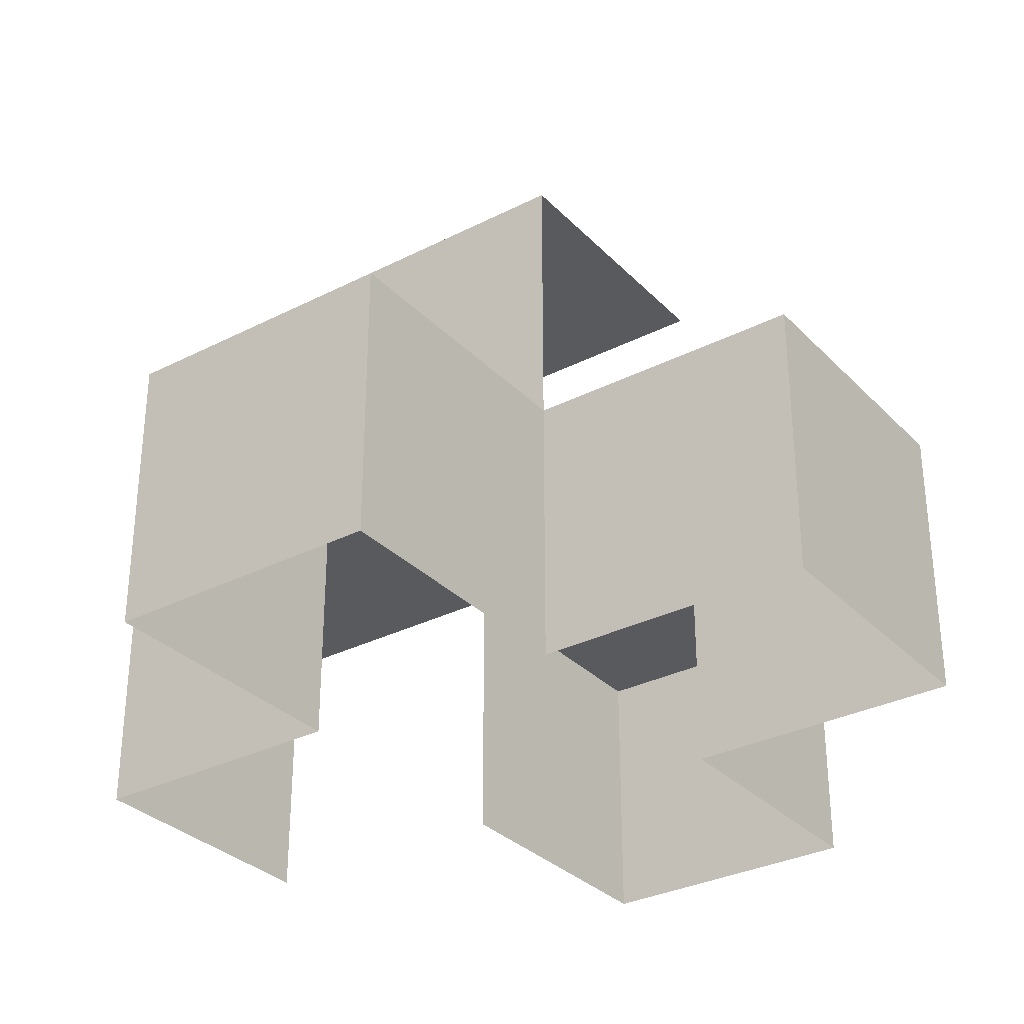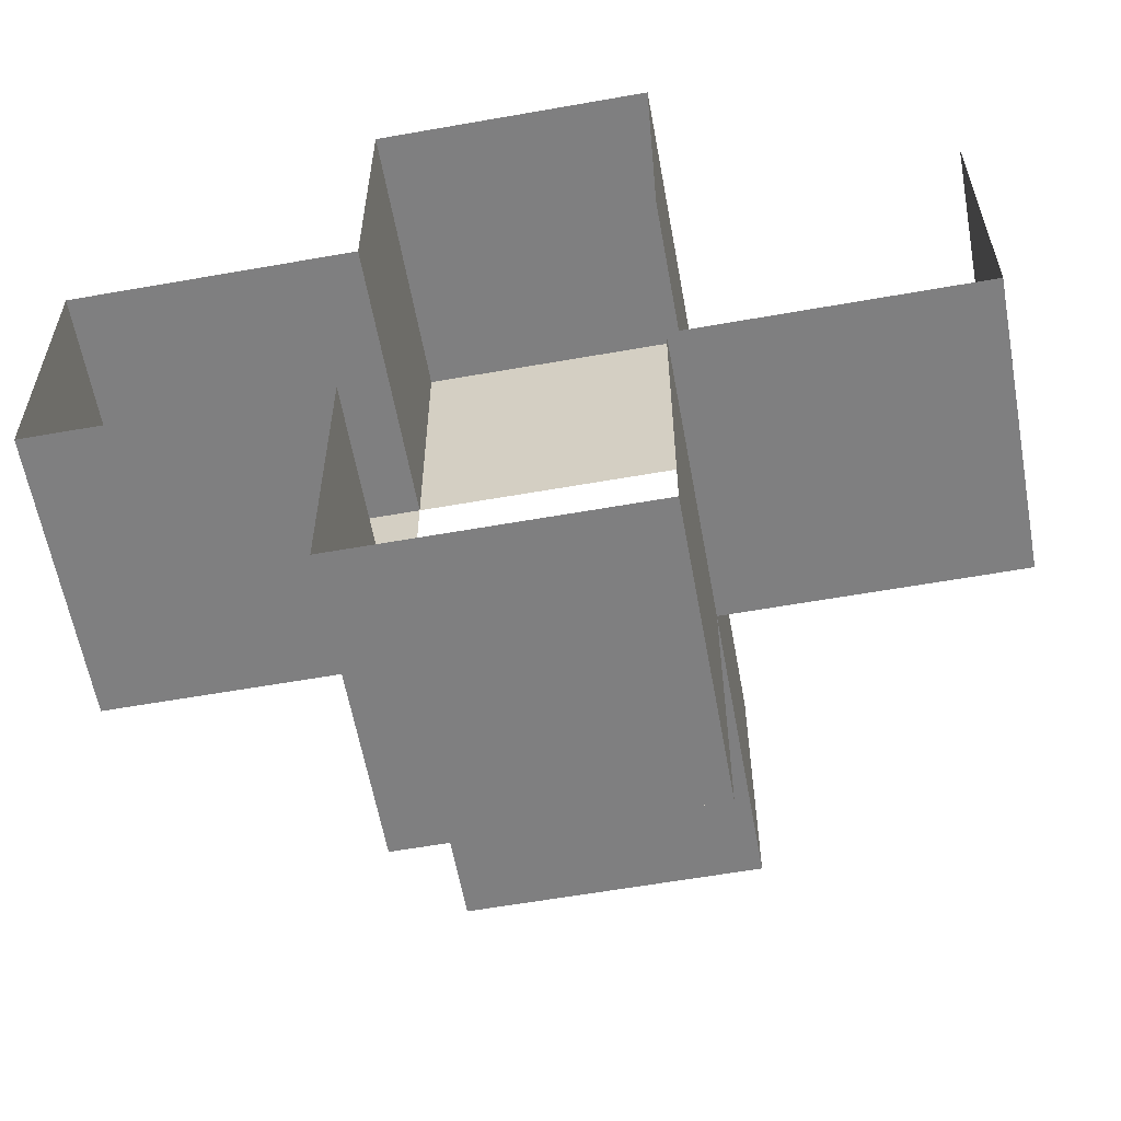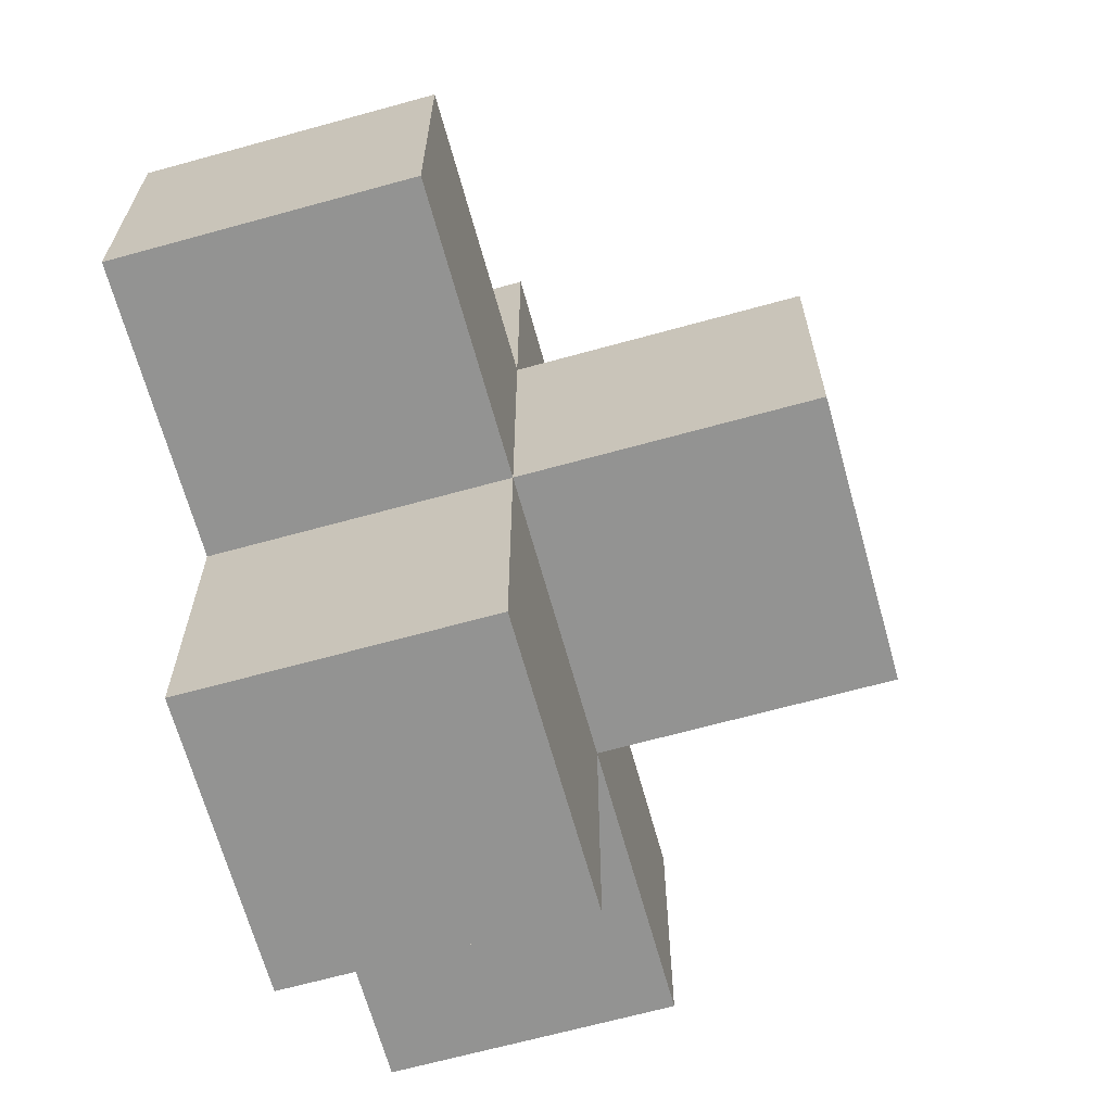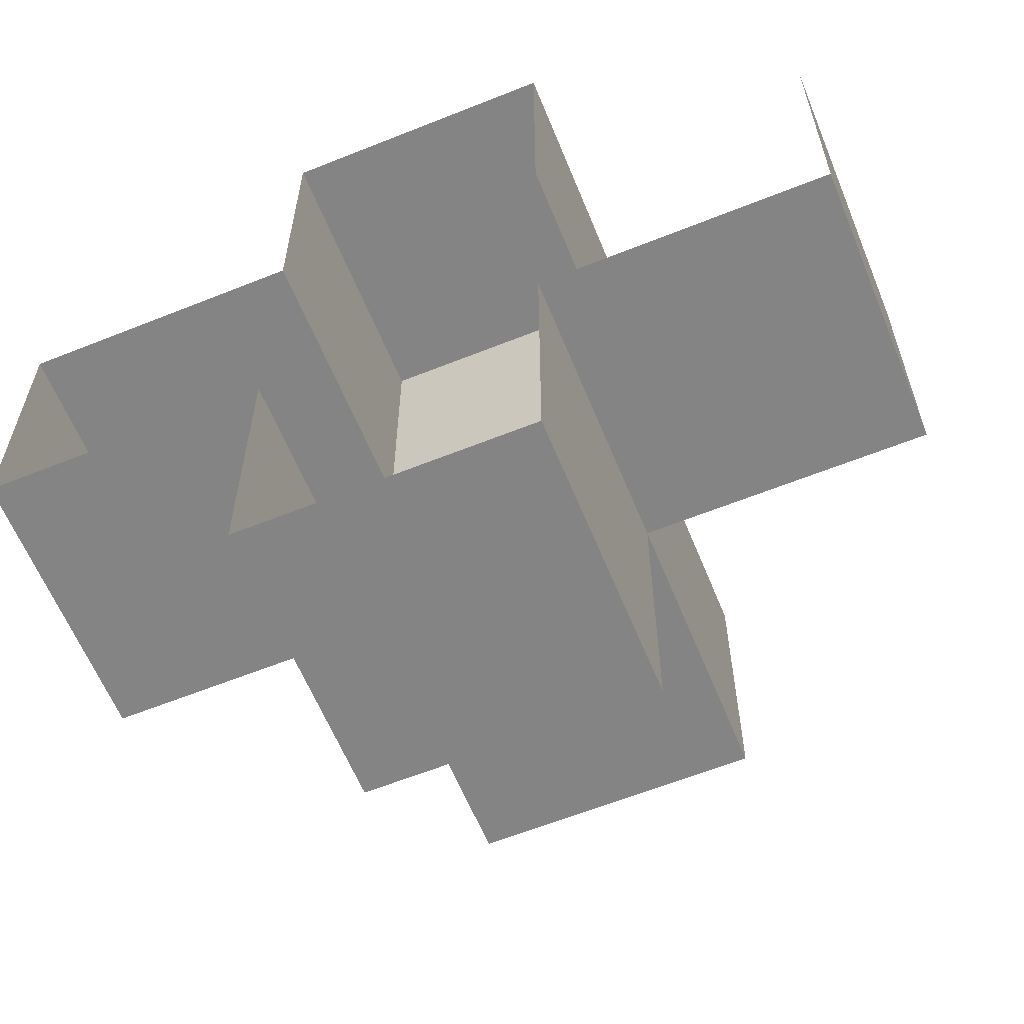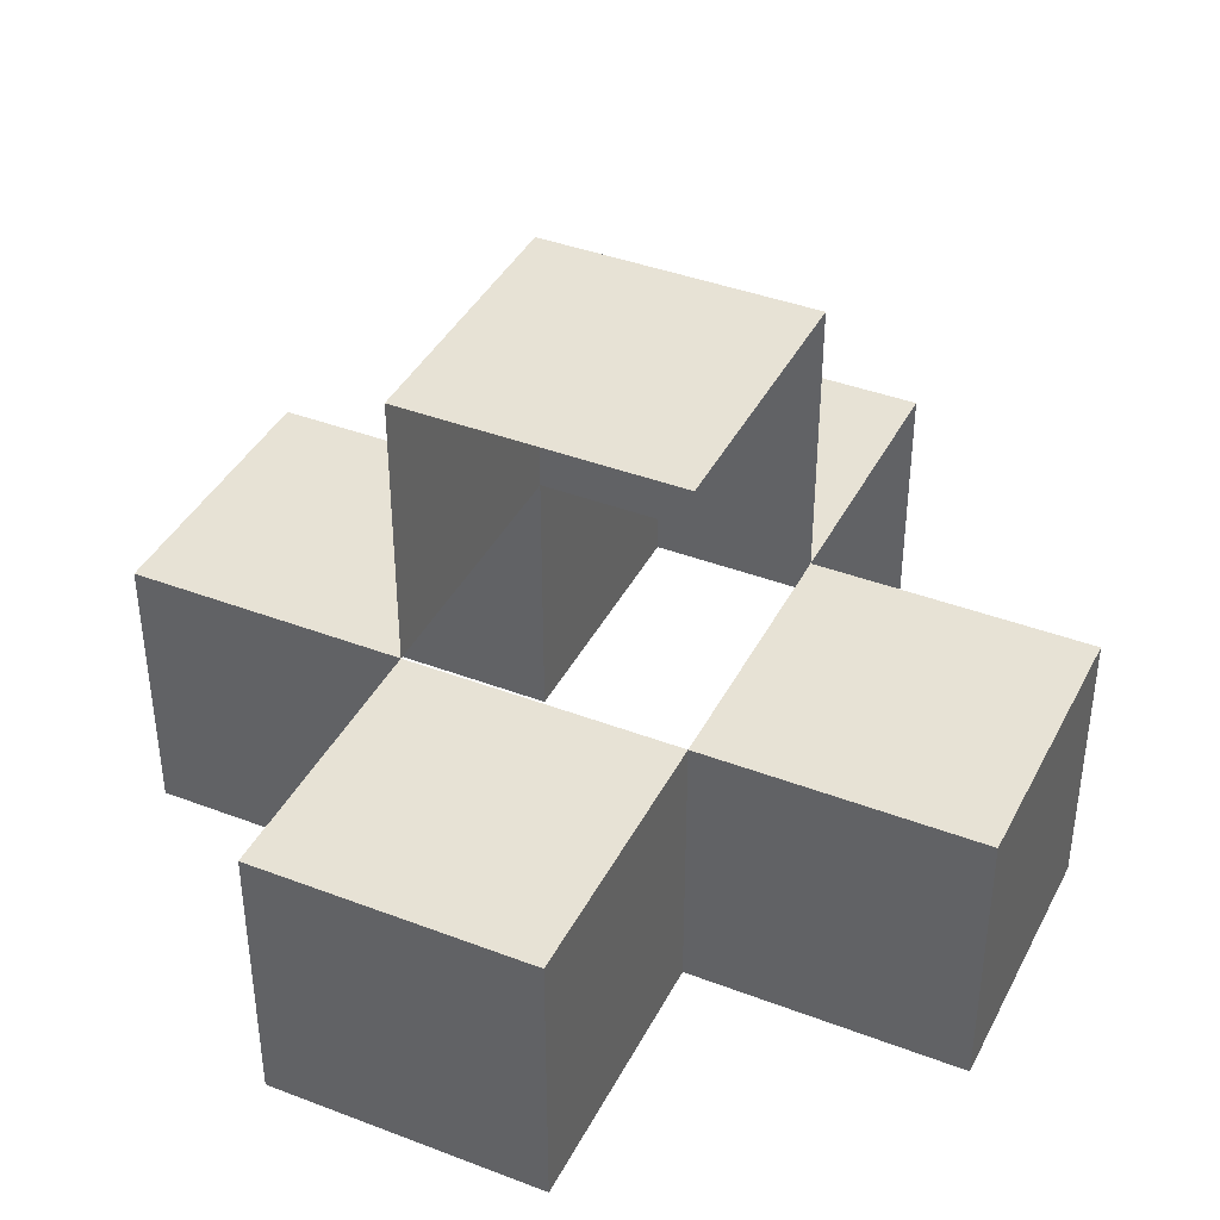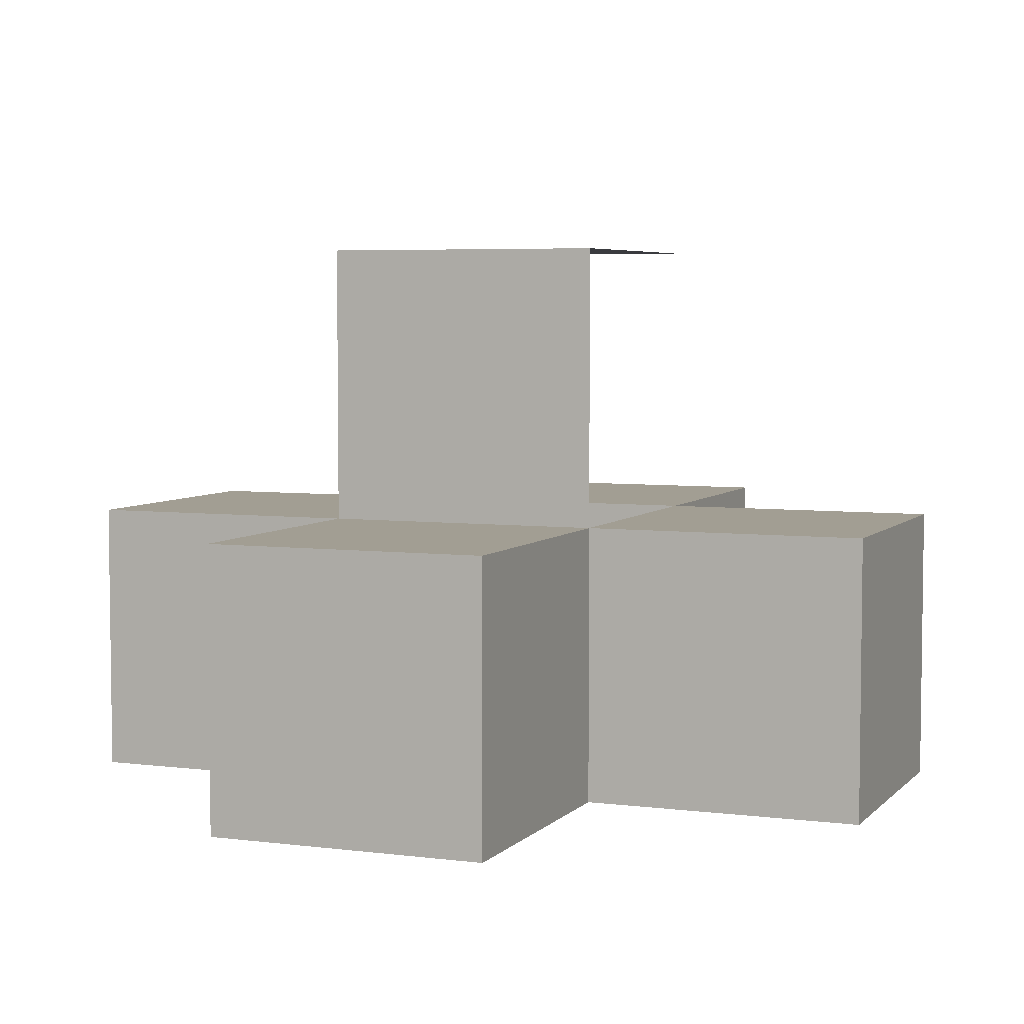
<metadata>
{"format":"obj","ext":"obj","renderer":"f3d","projection":"perspective","resolution":1024,"background":"white","views":[{"elev":-31.7,"azim":35.7,"up":"+Z"},{"elev":-59.7,"azim":-169.7,"up":"+Y"},{"elev":-66.6,"azim":-74.5,"up":"+Y"},{"elev":-61.5,"azim":-157.8,"up":"+Y"},{"elev":40.1,"azim":115.2,"up":"+Z"},{"elev":5.1,"azim":21.9,"up":"+Z"}]}
</metadata>
<code>
g fort_bush_001
v 0.3682 -1.105 -2e-06
v -0.3682 -1.105 0.7364
v 0.3682 -1.105 0.7364
v -0.3682 -1.105 -2e-06
v -1.105 0.3682 0.7364
v -1.105 -0.3682 -1e-06
v -1.105 0.3682 -1e-06
v -1.105 -0.3682 0.7364
v -0.3682 0.3682 0.7364
v -0.3682 -0.3682 1.473
v -0.3682 -0.3682 0.7364
v -0.3682 0.3682 1.473
v 0.3682 -0.3682 0.7364
v -0.3682 -0.3682 1.473
v 0.3682 -0.3682 1.473
v -0.3682 -0.3682 0.7364
v 0.3682 -0.3682 -1e-06
v 0.3682 -1.105 0.7364
v 0.3682 -0.3682 0.7364
v 0.3682 -1.105 -2e-06
v -0.3682 -0.3682 0.7364
v -0.3682 -1.105 -2e-06
v -0.3682 -0.3682 -1e-06
v -0.3682 -1.105 0.7364
v -0.3682 -0.3682 -1e-06
v -1.105 -0.3682 0.7364
v -0.3682 -0.3682 0.7364
v -1.105 -0.3682 -1e-06
v -0.3682 1.105 -2e-06
v 0.3682 1.105 0.7364
v -0.3682 1.105 0.7364
v 0.3682 1.105 -2e-06
v -0.3682 0.3682 -1e-06
v -0.3682 1.105 0.7364
v -0.3682 0.3682 0.7364
v -0.3682 1.105 -2e-06
v 0.3682 0.3682 0.7364
v 0.3682 1.105 -2e-06
v 0.3682 0.3682 -1e-06
v 0.3682 1.105 0.7364
v 1.105 0.3682 -2e-06
v 1.105 -0.3682 0.7364
v 1.105 0.3682 0.7364
v 1.105 -0.3682 -2e-06
v 0.3682 0.3682 -1e-06
v 1.105 0.3682 0.7364
v 0.3682 0.3682 0.7364
v 1.105 0.3682 -2e-06
v 0.3682 -0.3682 0.7364
v 1.105 -0.3682 -2e-06
v 0.3682 -0.3682 -1e-06
v 1.105 -0.3682 0.7364
f -50 -51 -52
f -49 -52 -51
f -46 -47 -48
f -45 -48 -47
f -42 -43 -44
f -41 -44 -43
f -38 -39 -40
f -37 -40 -39
f -34 -35 -36
f -33 -36 -35
f -30 -31 -32
f -29 -32 -31
f -26 -27 -28
f -25 -28 -27
f -22 -23 -24
f -21 -24 -23
f -18 -19 -20
f -17 -20 -19
f -14 -15 -16
f -13 -16 -15
f -10 -11 -12
f -9 -12 -11
f -6 -7 -8
f -5 -8 -7
f -2 -3 -4
f -1 -4 -3
v -0.3682 -0.3682 1.473
v 0.3682 0.3682 1.473
v 0.3682 -0.3682 1.473
v -0.3682 0.3682 1.473
v 0.3682 -0.3682 0.7364
v -0.3682 -1.105 0.7364
v -0.3682 -0.3682 0.7364
v 0.3682 -1.105 0.7364
v -0.3682 -0.3682 0.7364
v -1.105 0.3682 0.7364
v -0.3682 0.3682 0.7364
v -1.105 -0.3682 0.7364
v -0.3682 0.3682 0.7364
v 0.3682 1.105 0.7364
v 0.3682 0.3682 0.7364
v -0.3682 1.105 0.7364
v 0.3682 0.3682 0.7364
v 1.105 -0.3682 0.7364
v 0.3682 -0.3682 0.7364
v 1.105 0.3682 0.7364
f -18 -19 -20
f -17 -20 -19
f -14 -15 -16
f -13 -16 -15
f -10 -11 -12
f -9 -12 -11
f -6 -7 -8
f -5 -8 -7
f -2 -3 -4
f -1 -4 -3

</code>
